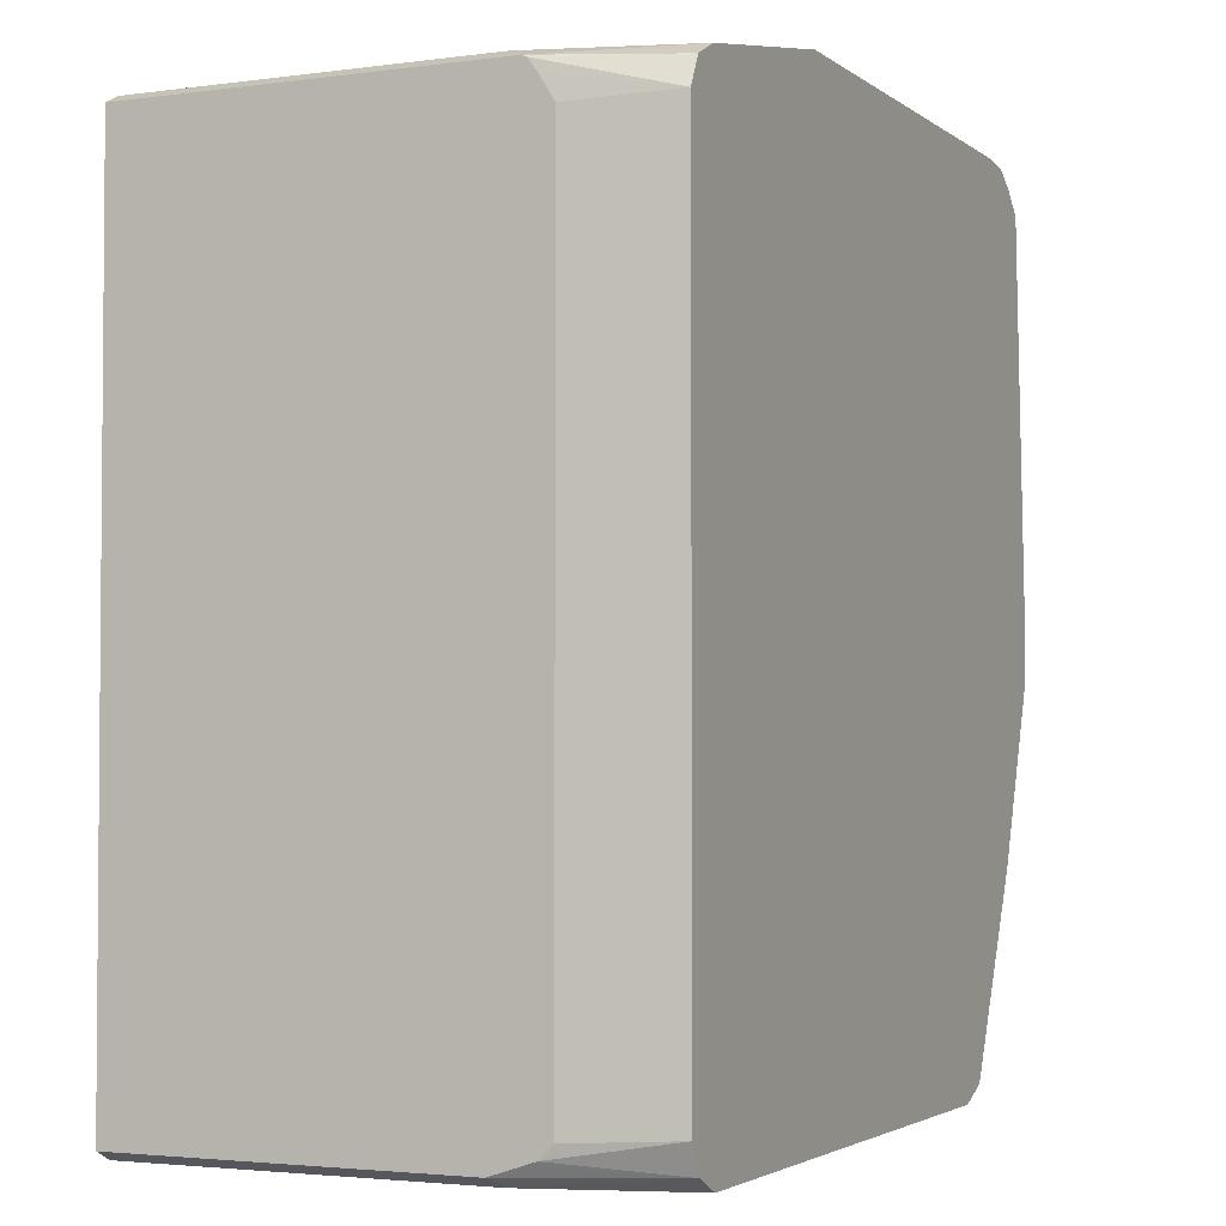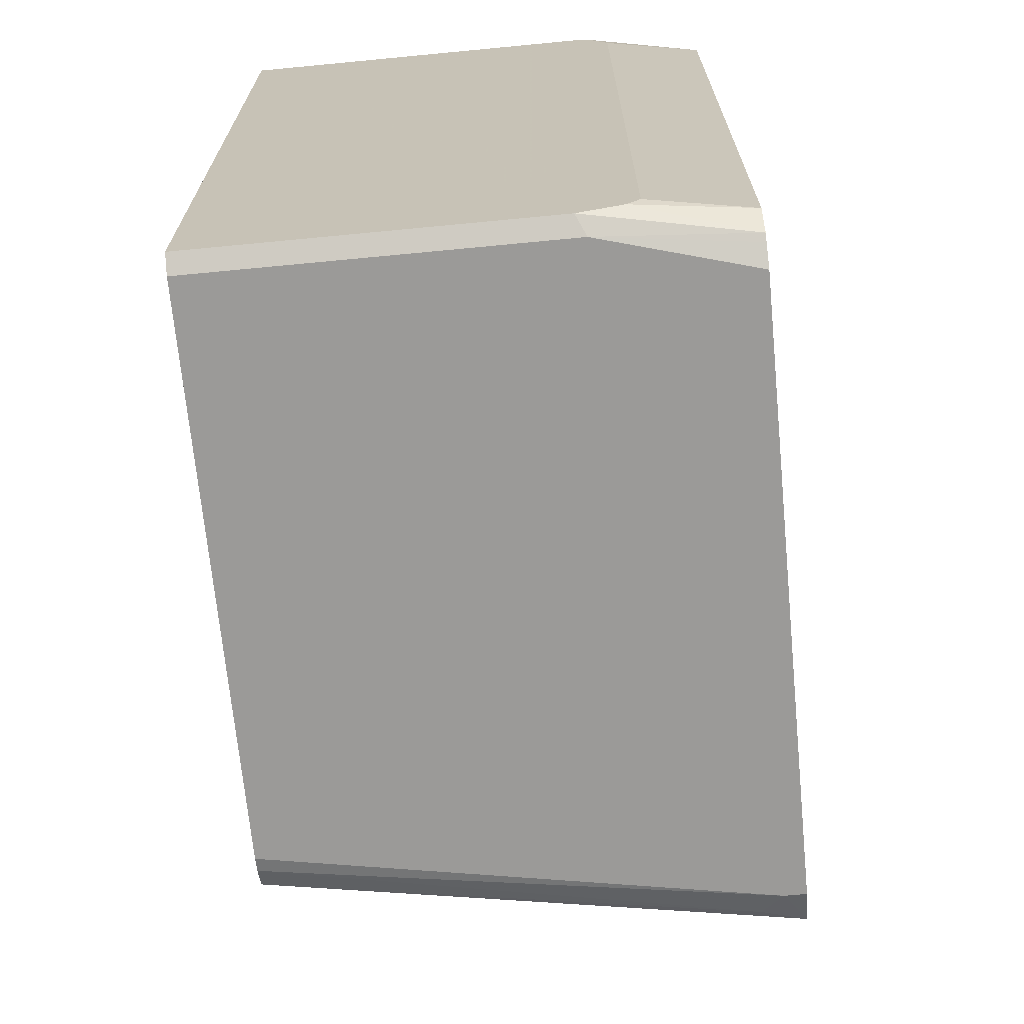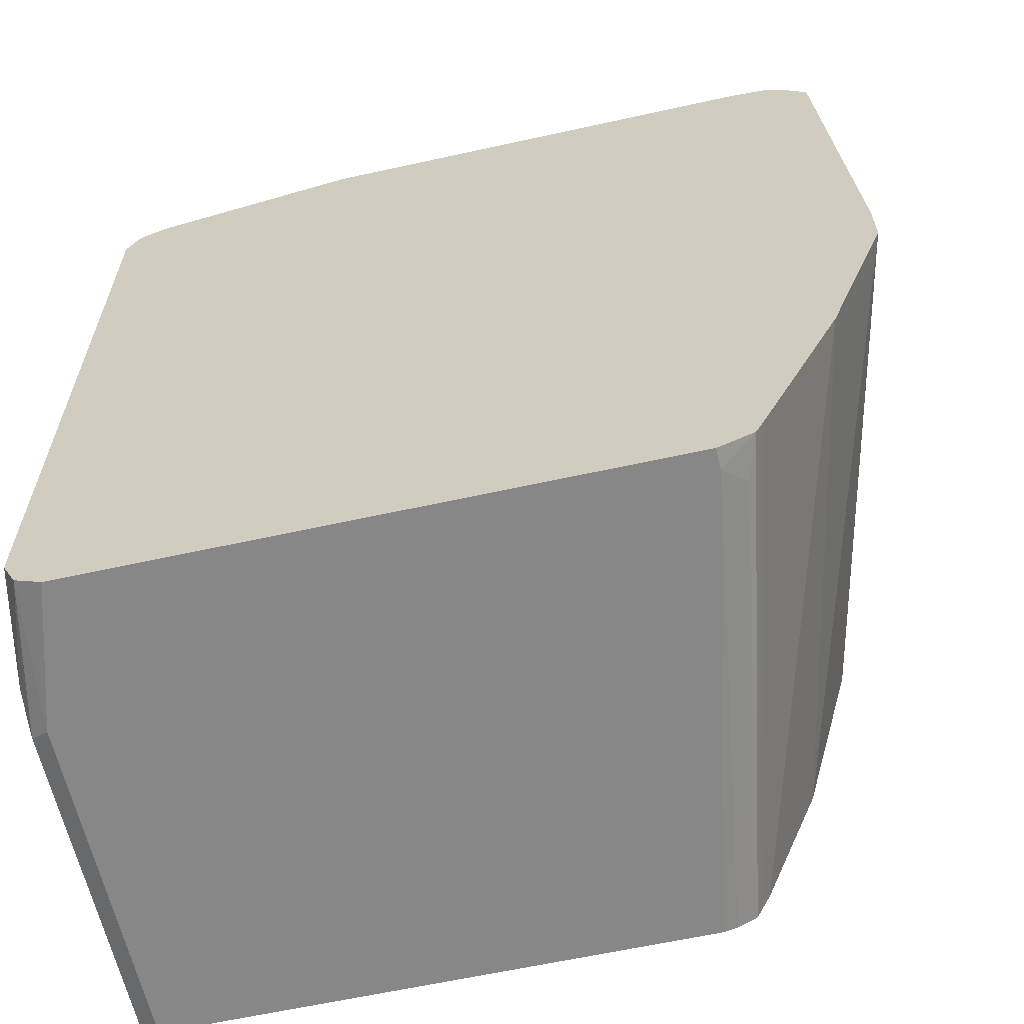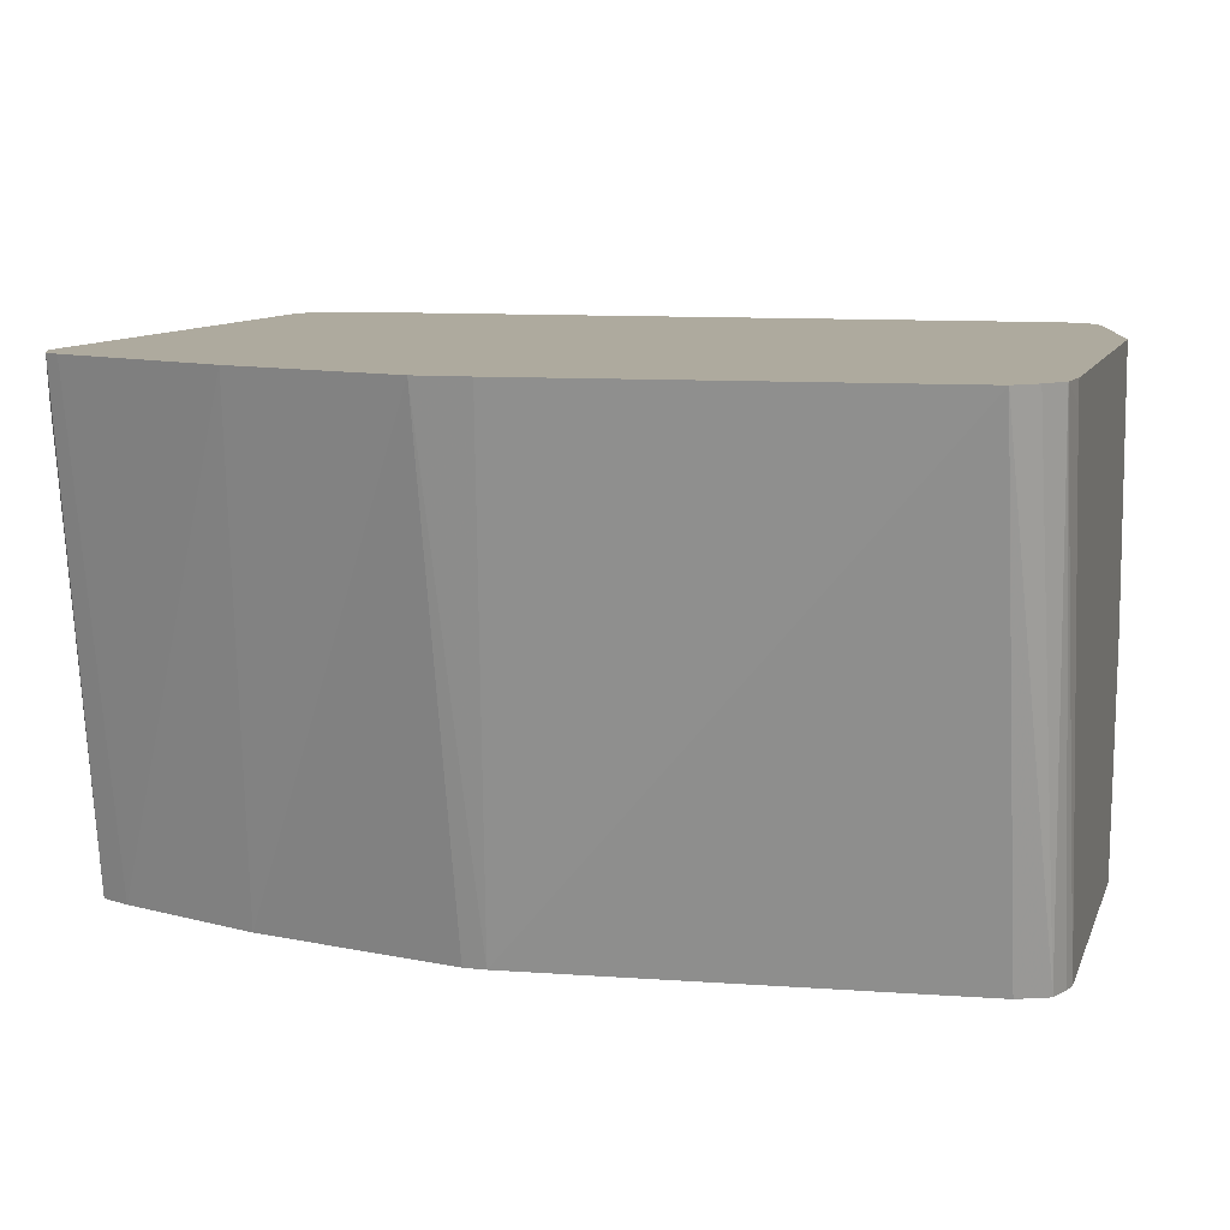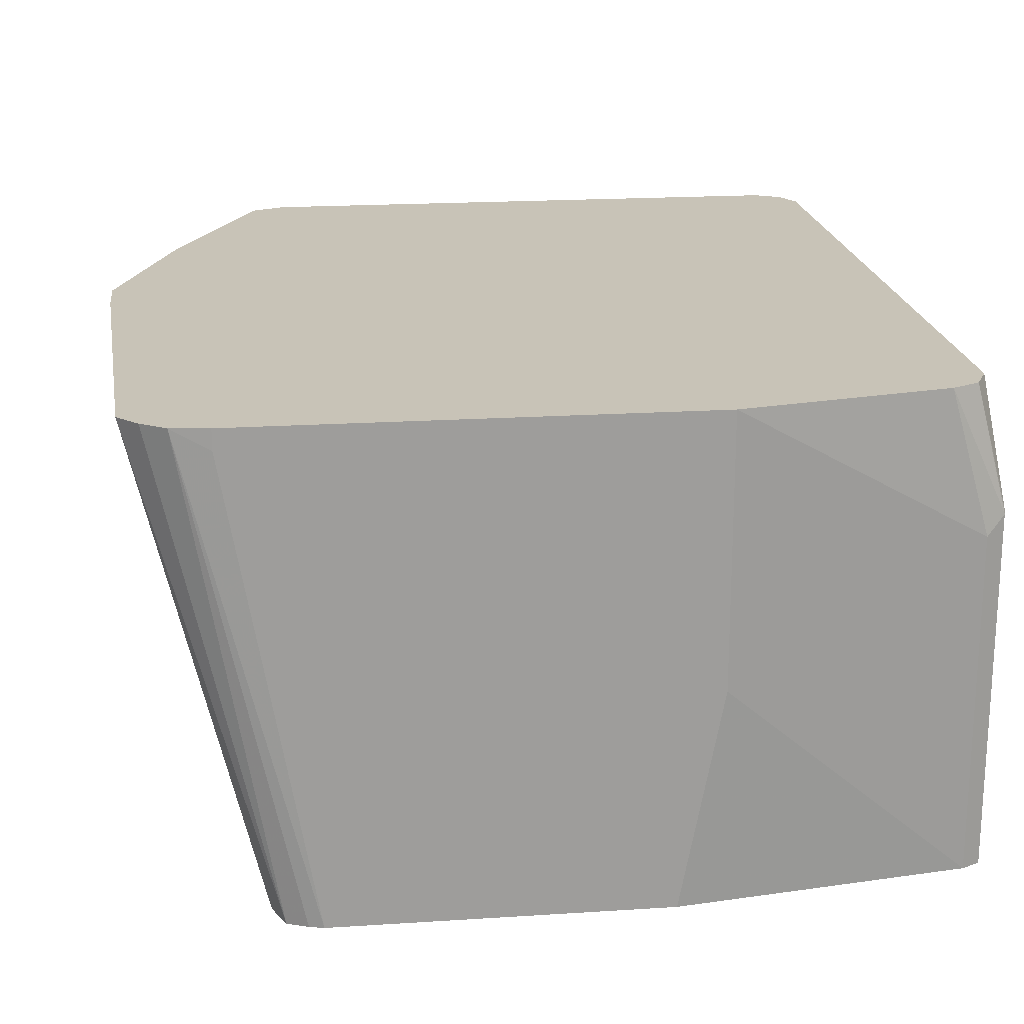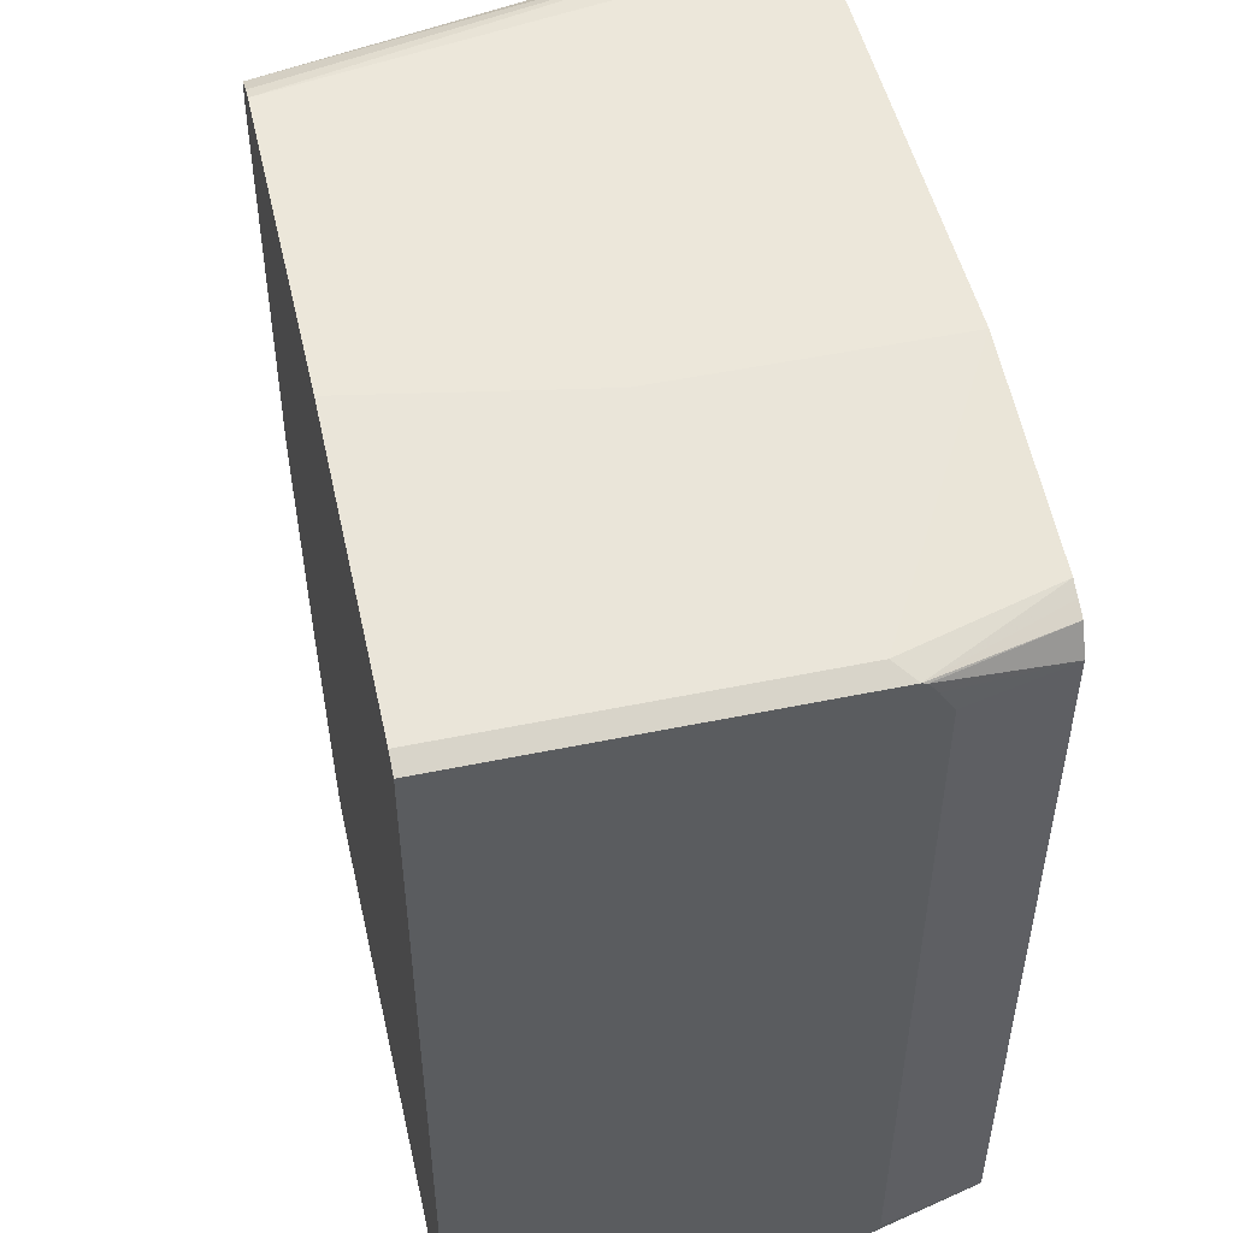
<metadata>
{"format":"obj","ext":"obj","renderer":"f3d","projection":"perspective","resolution":1024,"background":"white","views":[{"elev":-2.9,"azim":114.9,"up":"+Z"},{"elev":-69.3,"azim":95.5,"up":"+Z"},{"elev":-62.3,"azim":-167.4,"up":"+Z"},{"elev":9.3,"azim":-75.3,"up":"+Y"},{"elev":19.8,"azim":-6.8,"up":"+Y"},{"elev":50.4,"azim":77.2,"up":"+Z"}]}
</metadata>
<code>
v -0.1133 0.1546 0.01022
v -0.1029 0.1546 0.206
v -0.1133 0.1546 -0.01542
v -0.05823 -0.08867 -0.003593
v -0.04431 -0.08867 0.2062
v -0.03795 -0.08867 0.2208
v -0.09275 0.1546 0.2165
v -0.08225 0.1546 -0.1033
v -0.03091 -0.08867 -0.1154
v -0.05779 -0.08867 -0.01423
v -0.02769 -0.08867 0.225
v -0.08036 0.1546 0.2247
v -0.04121 0.1546 -0.192
v -0.003066 -0.08867 -0.1856
v -0.02061 -0.08867 0.2268
v -0.06185 0.1443 0.2268
v -0.06185 0.1546 0.2268
v -0.03775 0.1546 -0.1989
v 0.0006764 -0.08867 -0.1931
v 0.1443 -0.08867 0.2268
v 0.1649 0.1546 0.2268
v -0.03091 0.134 -0.201
v 0.004056 -0.08867 -0.1998
v -0.02061 0.1546 -0.2062
v -0.02061 0.1443 -0.2062
v 0.2886 -0.08867 0.2062
v 0.1649 0.02063 0.2268
v 0.268 0.1546 0.2062
v 0.2886 0.08246 0.2062
v 0.01367 -0.08867 -0.2046
v 0.268 0.1546 -0.2062
v 0.02063 -0.08867 -0.2062
v 0.2977 -0.08867 0.2016
v 0.2977 0.09153 0.2016
v 0.2748 0.1546 0.2028
v 0.2886 0.08246 -0.2062
v 0.2783 0.1546 -0.2011
v 0.2886 -0.08867 -0.2062
v 0.2977 -0.08867 -0.2017
v 0.2977 0.09401 0.2007
v 0.2818 0.1546 0.1993
v 0.2818 0.1546 -0.1993
v 0.2977 0.07794 -0.2017
v 0.2977 0.09855 0.1945
v 0.2886 0.1546 0.1856
v 0.2852 0.1546 0.1925
v 0.2835 0.1546 -0.1958
v 0.2977 0.09898 -0.1946
v 0.2977 0.09153 -0.1971
v 0.2977 0.1056 0.1831
v 0.2886 0.1546 -0.1856
v 0.2977 0.1056 -0.1881
f 24 31 36
f 24 36 38
f 24 38 32
f 24 32 25
f 28 34 35
f 26 33 34
f 26 34 29
f 28 29 34
f 22 30 23
f 25 32 30
f 22 25 30
f 15 27 21
f 21 26 29
f 21 27 26
f 20 26 27
f 18 25 22
f 18 24 25
f 18 23 19
f 18 22 23
f 15 17 16
f 15 21 17
f 31 37 36
f 21 29 28
f 33 39 43
f 15 20 27
f 33 49 48
f 48 51 52
f 47 51 48
f 45 52 51
f 45 50 52
f 44 50 45
f 42 49 43
f 42 48 49
f 42 47 48
f 40 46 41
f 40 45 46
f 33 43 49
f 40 44 45
f 36 43 39
f 36 42 43
f 36 37 42
f 34 41 35
f 34 40 41
f 33 40 34
f 33 44 40
f 33 50 44
f 33 52 50
f 33 48 52
f 36 39 38
f 13 19 14
f 4 38 39
f 12 16 17
f 2 4 5
f 1 4 2
f 1 3 4
f 1 8 3
f 1 13 8
f 1 24 18
f 1 31 24
f 1 37 31
f 1 42 37
f 1 47 42
f 1 51 47
f 1 45 51
f 1 46 45
f 1 41 46
f 1 35 41
f 1 28 35
f 1 21 28
f 1 17 21
f 1 12 17
f 1 7 12
f 1 2 7
f 2 5 6
f 2 6 7
f 1 18 13
f 3 9 10
f 12 15 16
f 11 15 12
f 8 14 9
f 3 8 9
f 6 12 7
f 6 11 12
f 4 6 5
f 4 11 6
f 4 15 11
f 4 20 15
f 4 26 20
f 8 13 14
f 4 39 33
f 4 33 26
f 3 10 4
f 4 10 9
f 4 14 19
f 4 19 23
f 4 9 14
f 4 30 32
f 4 32 38
f 13 18 19
f 4 23 30

</code>
